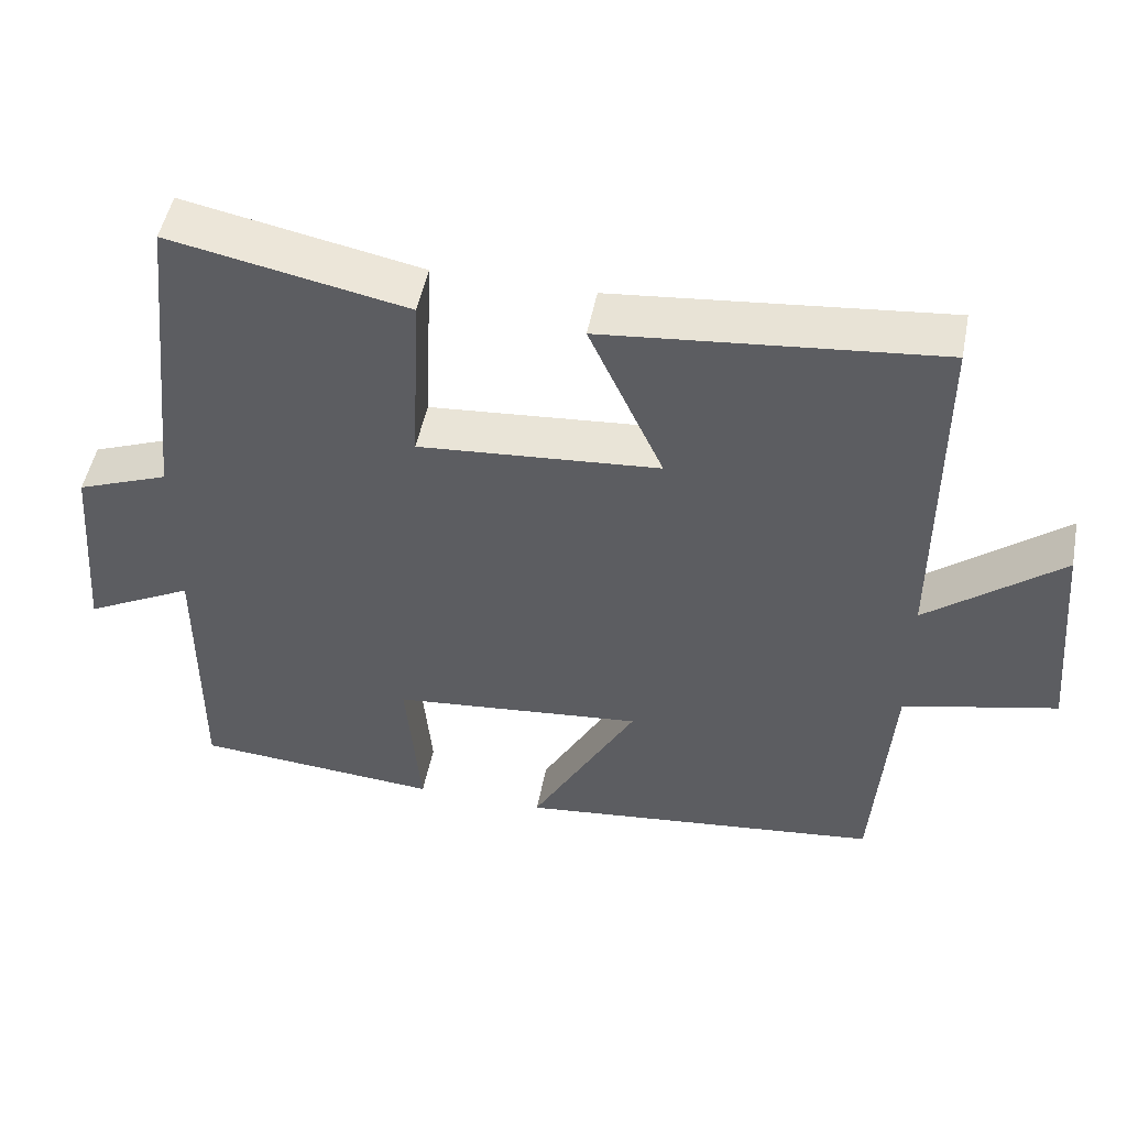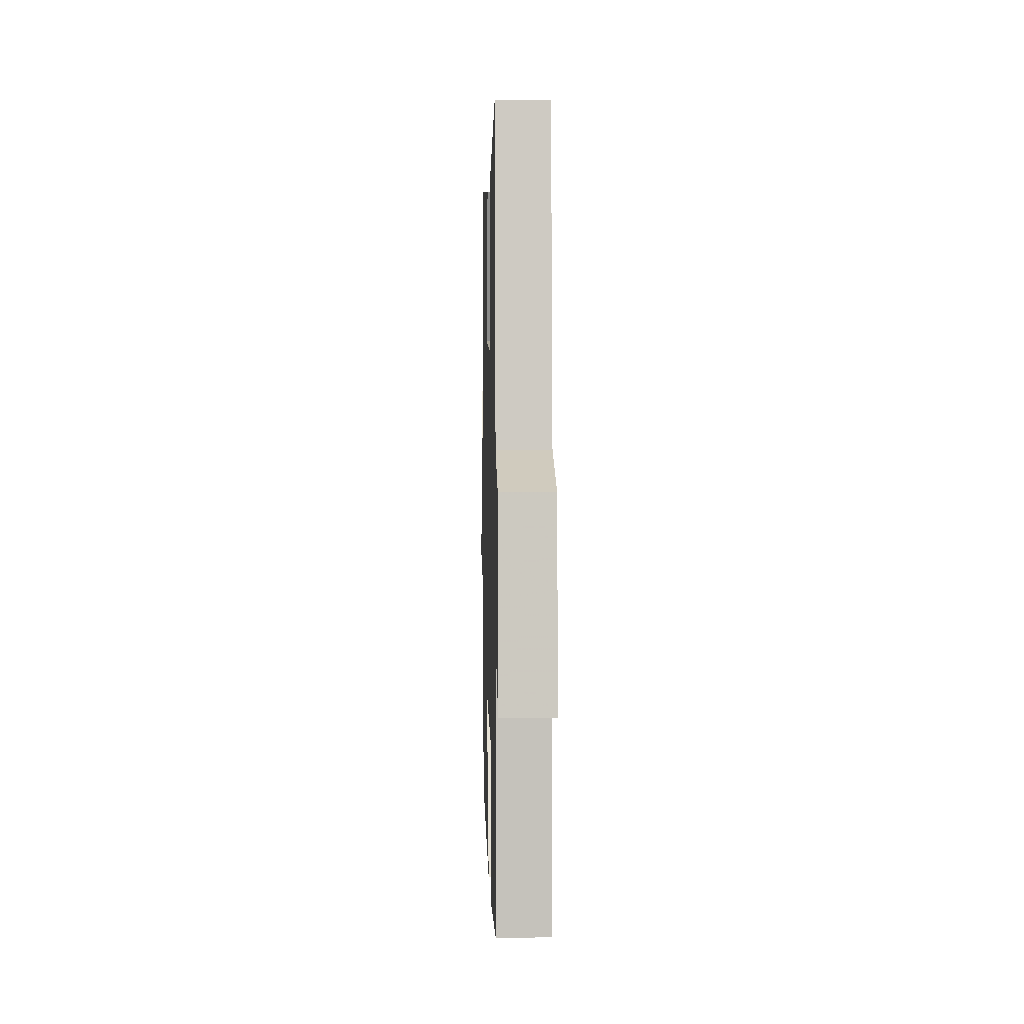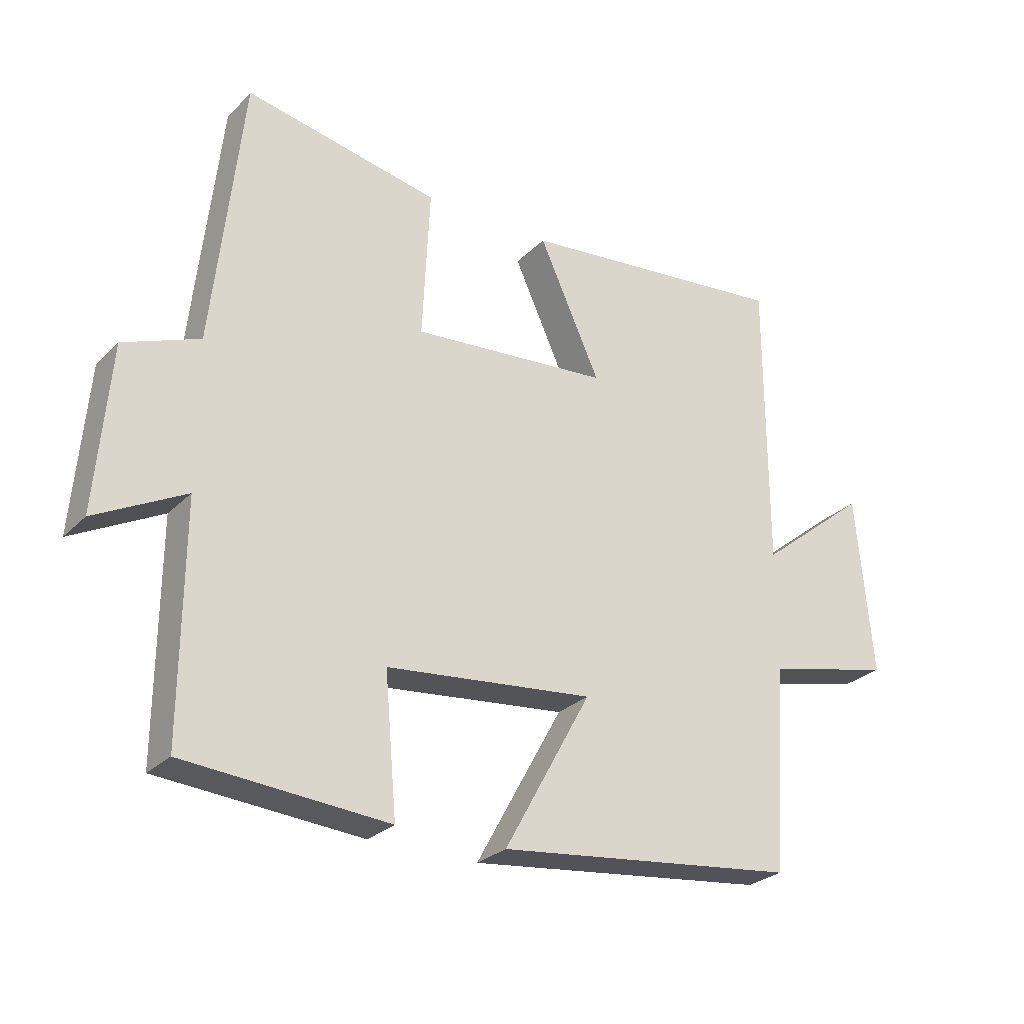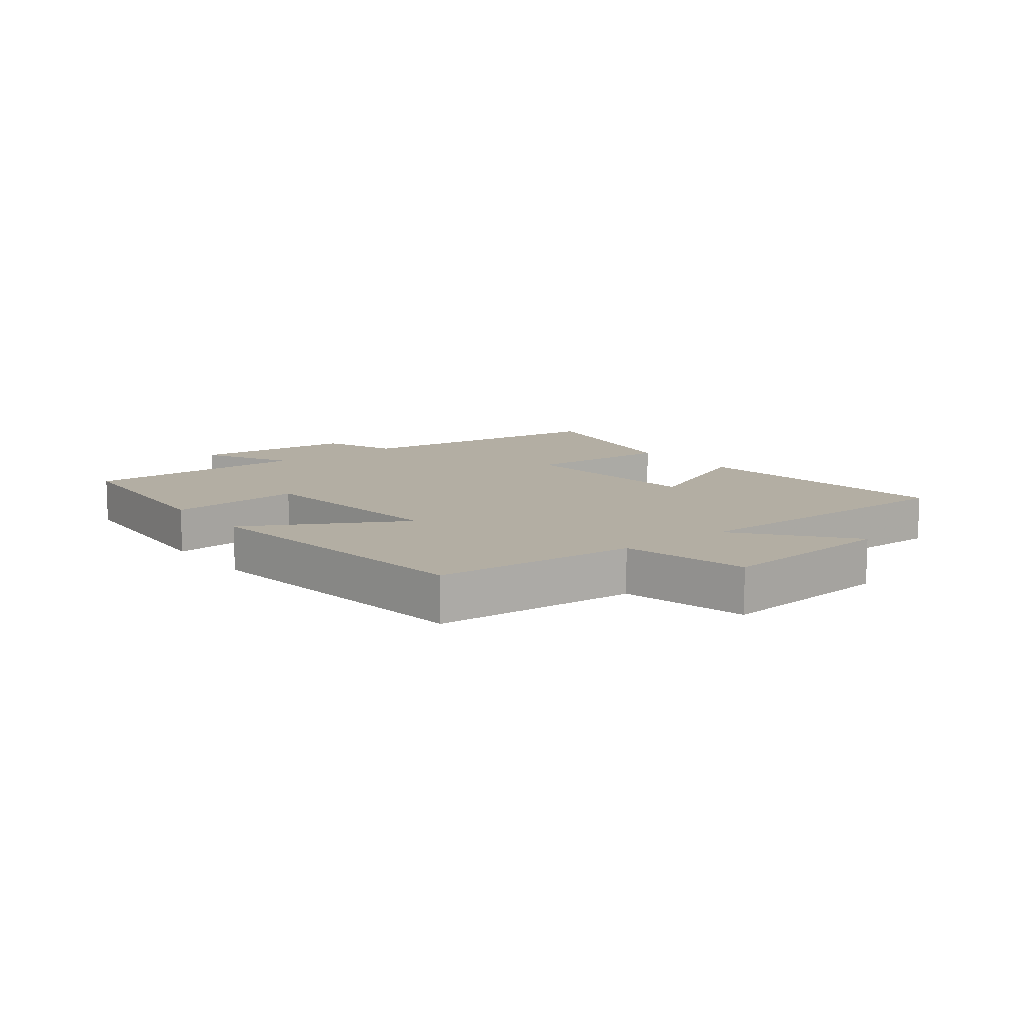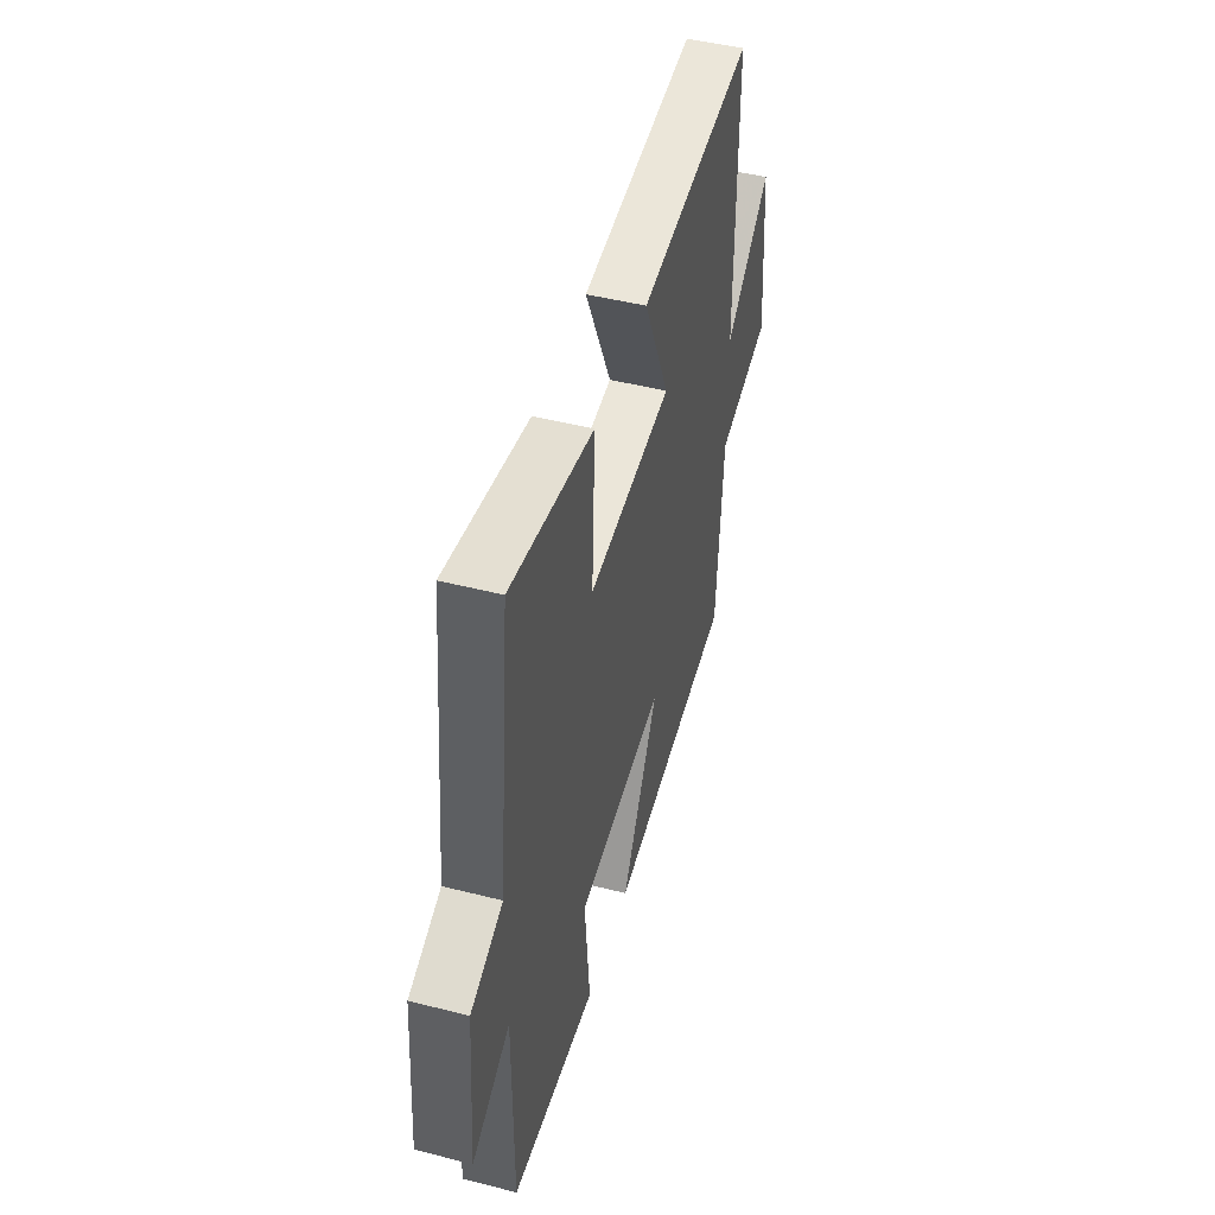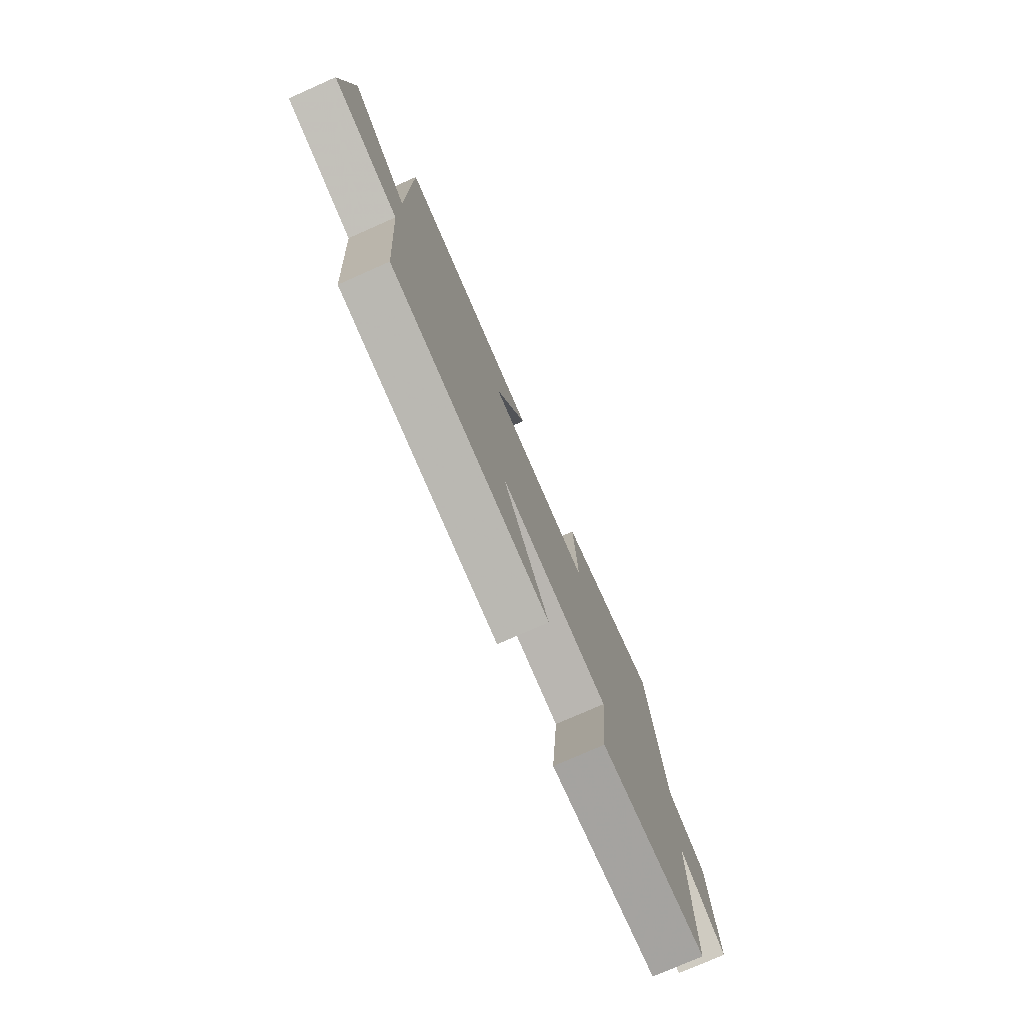
<metadata>
{"format":"obj","ext":"obj","renderer":"f3d","projection":"perspective","resolution":1024,"background":"white","views":[{"elev":50.0,"azim":-168.9,"up":"+Z"},{"elev":2.3,"azim":88.4,"up":"+Z"},{"elev":-27.1,"azim":145.9,"up":"+Z"},{"elev":11.0,"azim":-127.9,"up":"+Y"},{"elev":47.3,"azim":106.0,"up":"+Z"},{"elev":-76.9,"azim":-66.2,"up":"+Z"}]}
</metadata>
<code>
v -0.477 0.07 -0.445
v -0.5 0.07 -0.118
v -0.702 0.07 -0.071
v -0.676 0.07 0.217
v -0.5 0.07 0.076
v -0.5 0.07 0.545
v -0.064 0.07 0.5
v -0.162 0.07 0.285
v 0.154 0.07 0.259
v 0.142 0.07 0.5
v 0.453 0.07 0.562
v 0.5 0.07 0.128
v 0.621 0.07 0.081
v 0.643 0.07 -0.183
v 0.5 0.07 -0.108
v 0.502 0.07 -0.475
v 0.178 0.07 -0.5
v 0.197 0.07 -0.282
v -0.135 0.07 -0.248
v 0.004 0.07 -0.5
v -0.477 0 -0.445
v -0.5 0 -0.118
v -0.702 0 -0.071
v -0.676 0 0.217
v -0.5 0 0.076
v -0.5 0 0.545
v -0.064 0 0.5
v -0.162 0 0.285
v 0.154 0 0.259
v 0.142 0 0.5
v 0.453 0 0.562
v 0.5 0 0.128
v 0.621 0 0.081
v 0.643 0 -0.183
v 0.5 0 -0.108
v 0.502 0 -0.475
v 0.178 0 -0.5
v 0.197 0 -0.282
v -0.135 0 -0.248
v 0.004 0 -0.5
f 19 20 1 2
f 18 19 2
f 15 16 17 18
f 15 18 2
f 12 13 14 15
f 11 12 15
f 10 11 15
f 9 10 15
f 15 2 3
f 9 15 3
f 8 9 3
f 5 6 7 8
f 5 8 3
f 3 4 5
f 22 21 40 39
f 22 39 38
f 38 37 36 35
f 22 38 35
f 35 34 33 32
f 35 32 31
f 35 31 30
f 35 30 29
f 23 22 35
f 23 35 29
f 23 29 28
f 28 27 26 25
f 23 28 25
f 25 24 23
f 1 21 22 2
f 2 22 23 3
f 3 23 24 4
f 4 24 25 5
f 5 25 26 6
f 6 26 27 7
f 7 27 28 8
f 8 28 29 9
f 9 29 30 10
f 10 30 31 11
f 11 31 32 12
f 12 32 33 13
f 13 33 34 14
f 14 34 35 15
f 15 35 36 16
f 16 36 37 17
f 17 37 38 18
f 18 38 39 19
f 19 39 40 20
f 20 40 21 1

</code>
